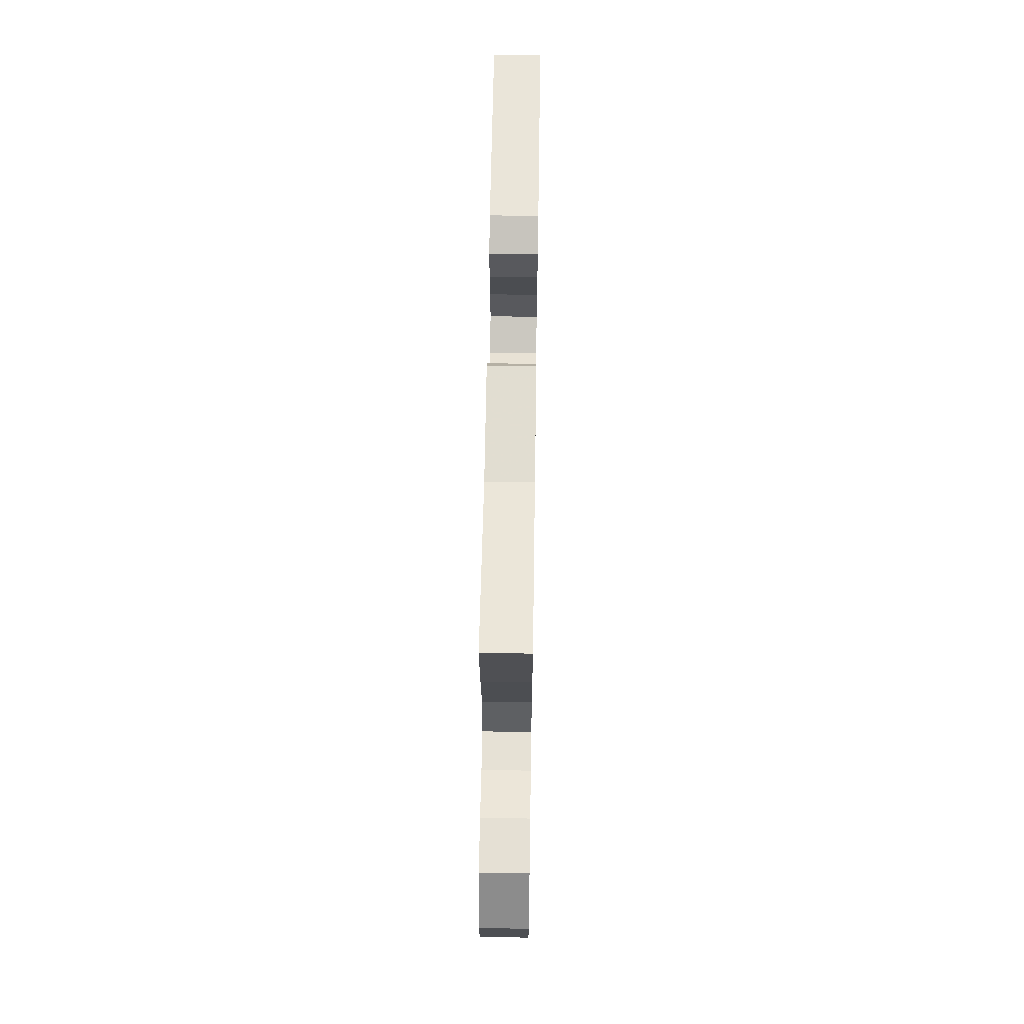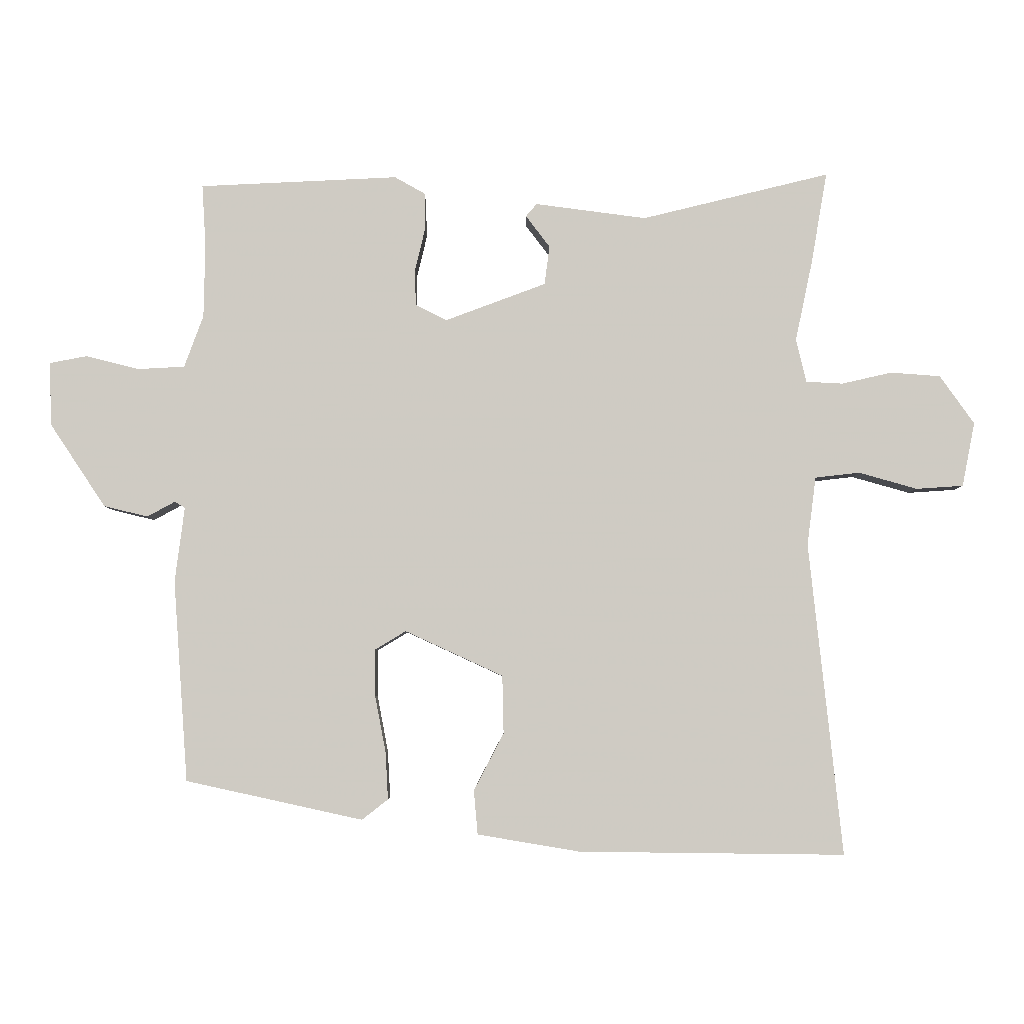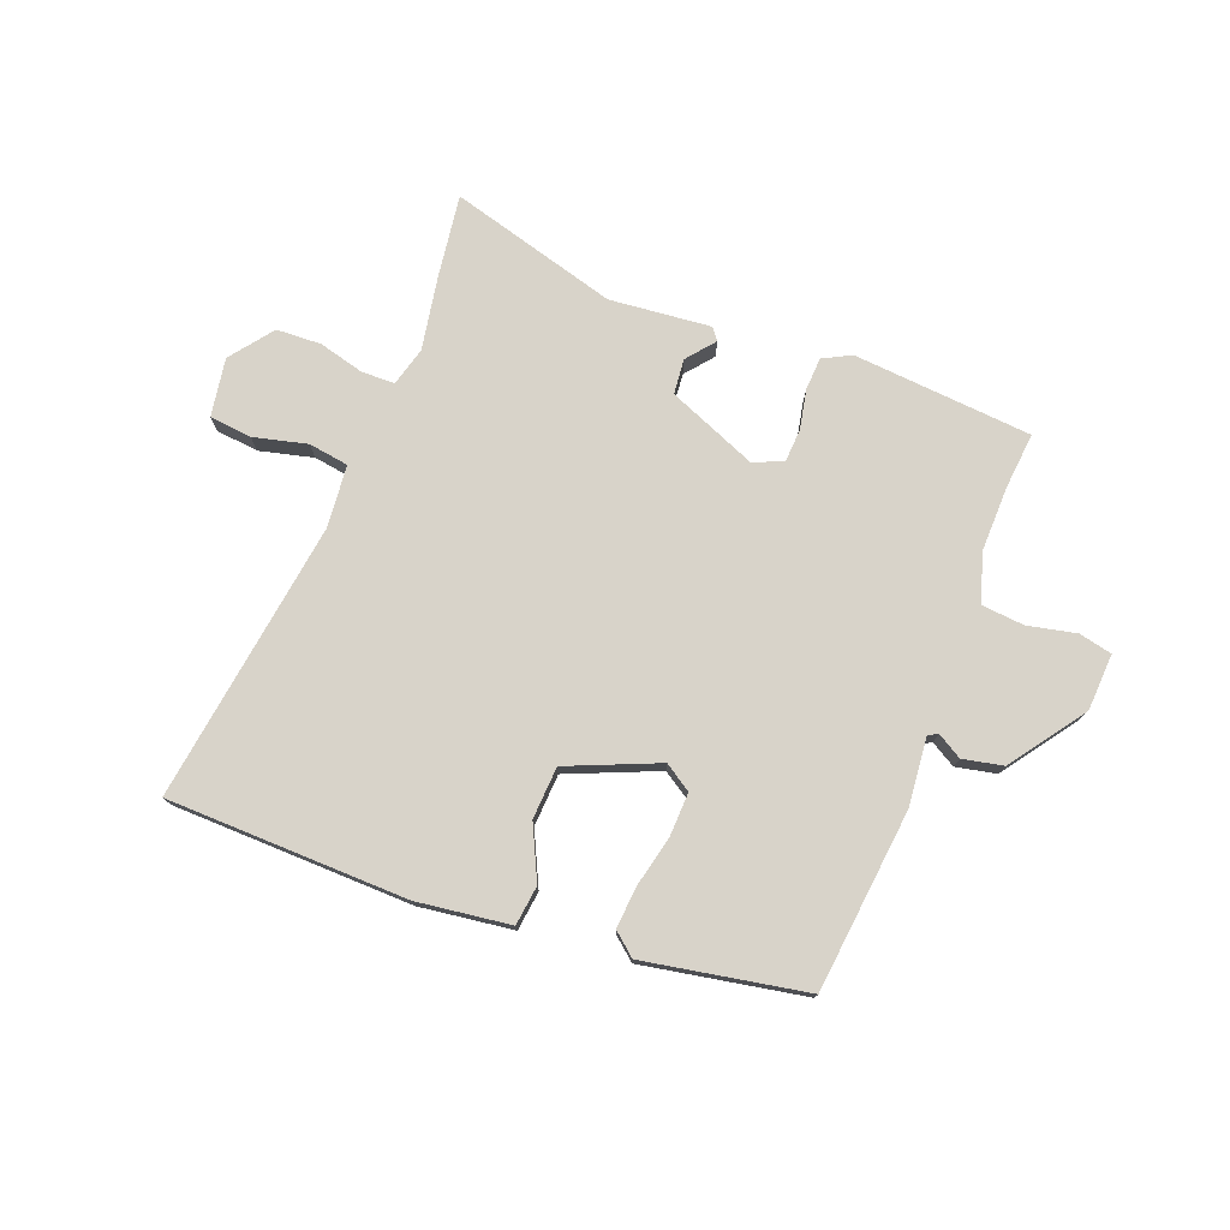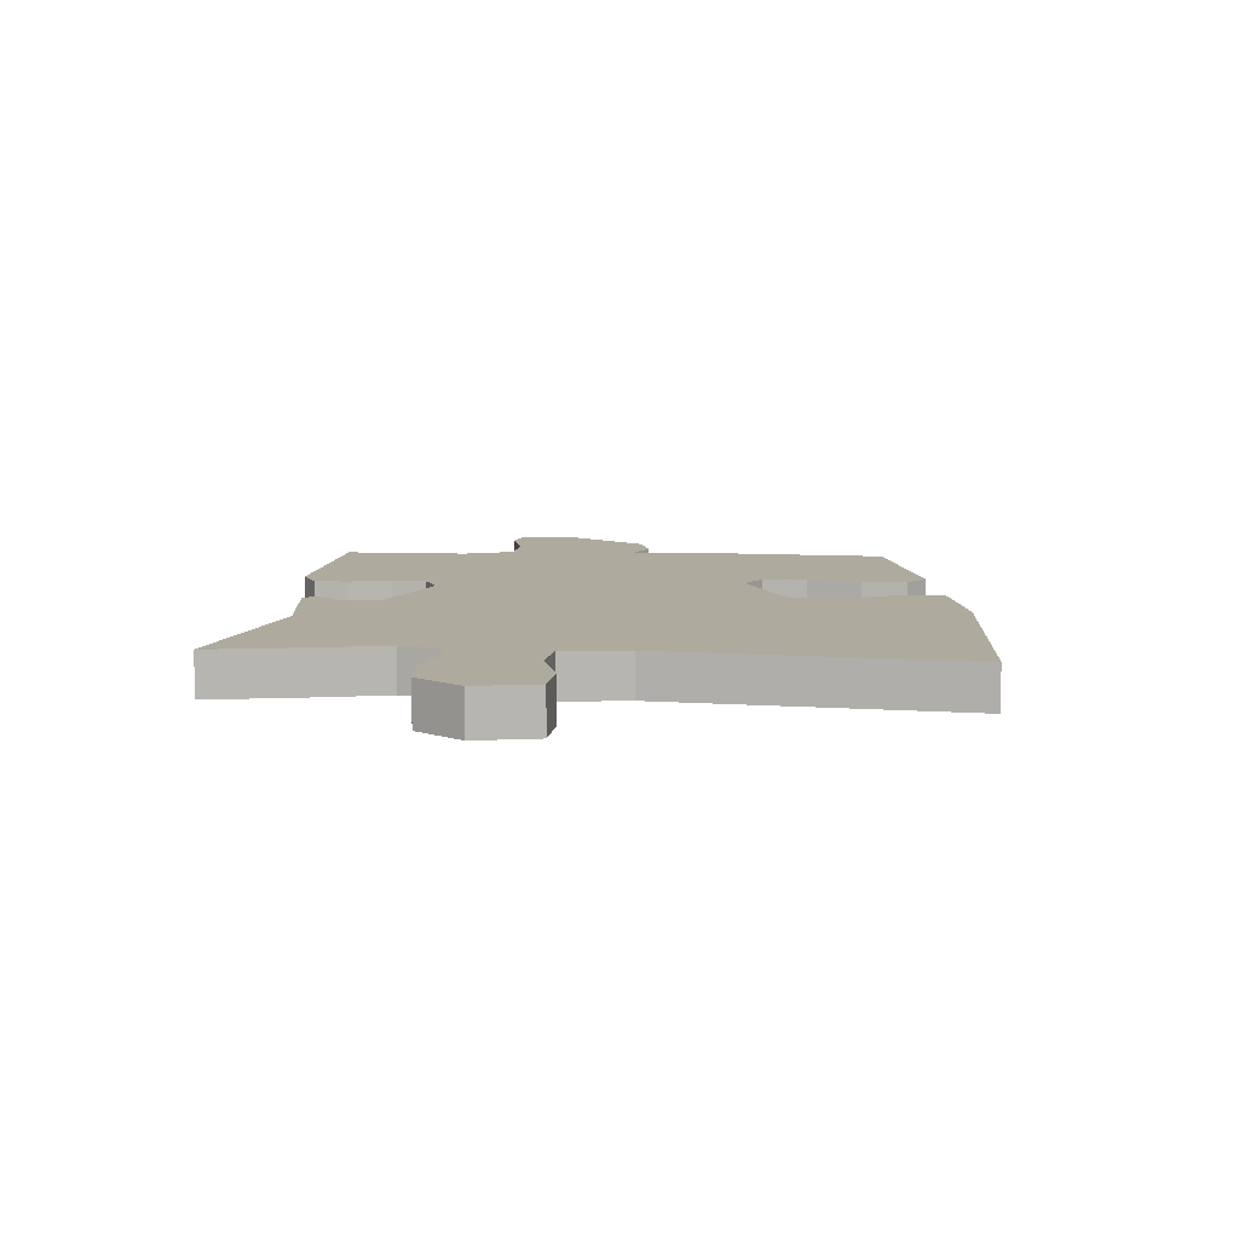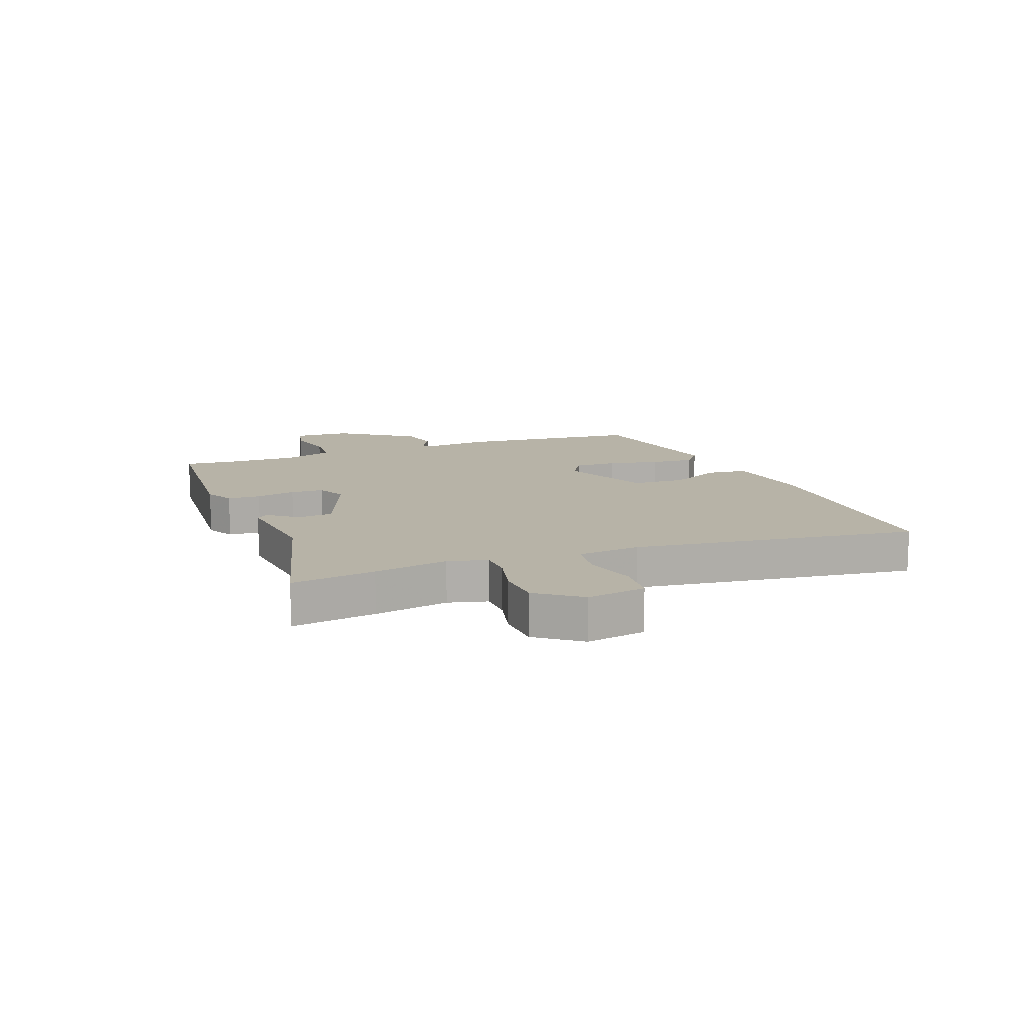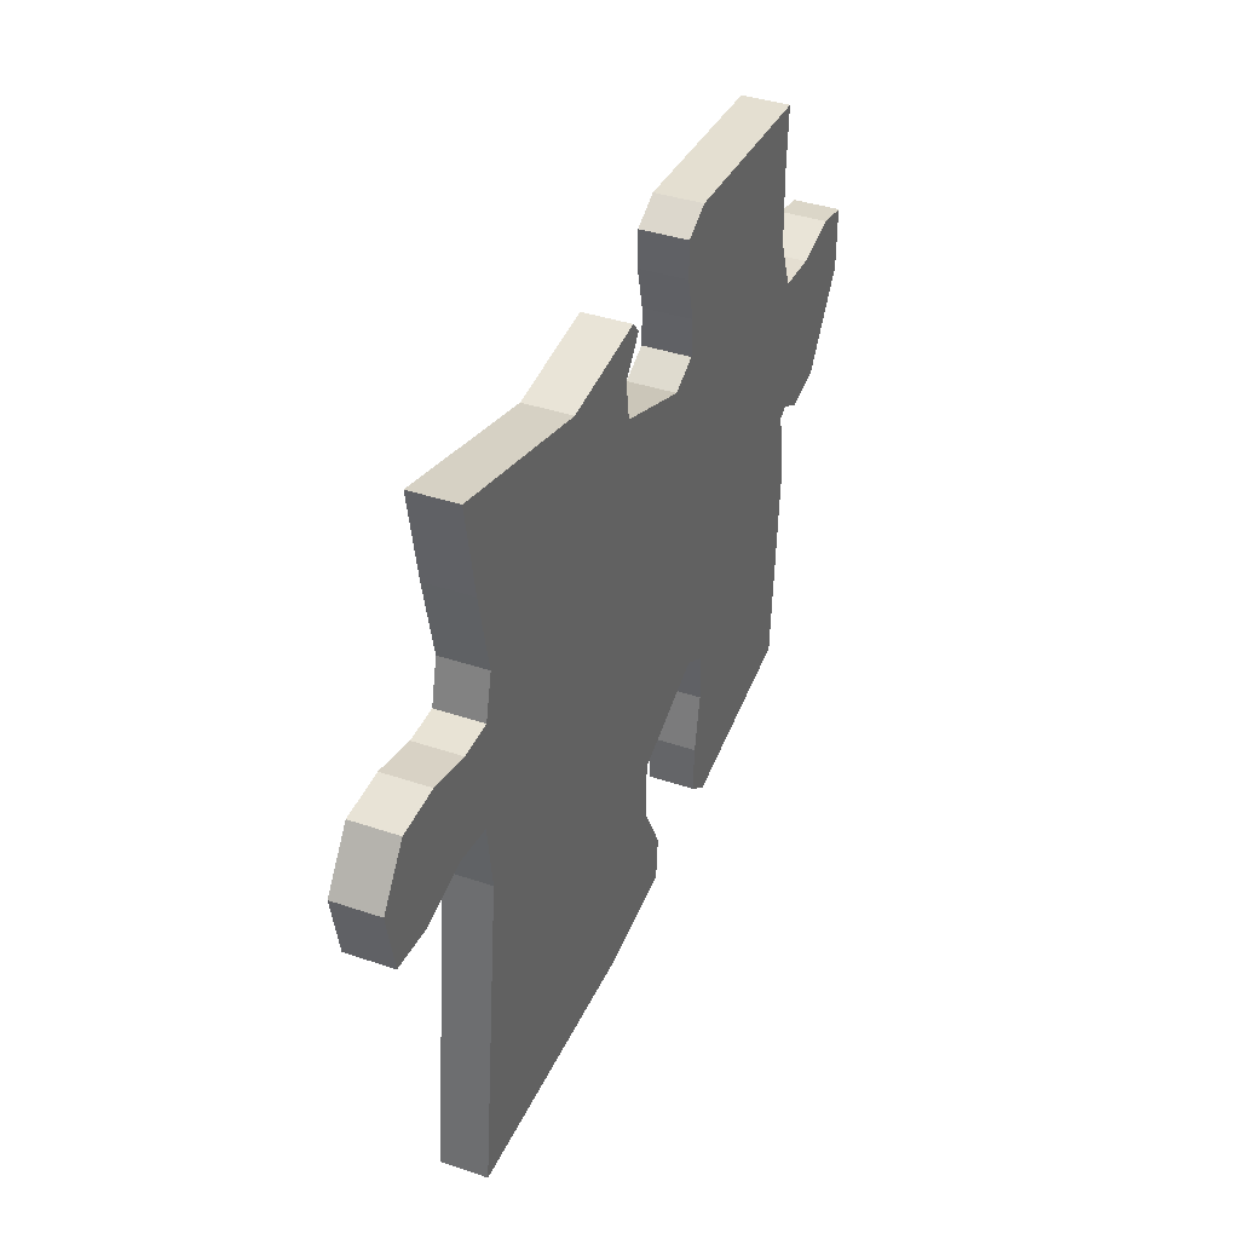
<metadata>
{"format":"obj","ext":"obj","renderer":"f3d","projection":"perspective","resolution":1024,"background":"white","views":[{"elev":61.1,"azim":90.9,"up":"+Z"},{"elev":-4.8,"azim":-0.2,"up":"+Z"},{"elev":75.9,"azim":-157.0,"up":"+Y"},{"elev":9.3,"azim":94.2,"up":"+Y"},{"elev":12.6,"azim":70.5,"up":"+Y"},{"elev":38.9,"azim":113.1,"up":"+Z"}]}
</metadata>
<code>
v 0.509 0.07 0.552
v 0.484 0.07 0.408
v 0.457 0.07 0.281
v 0.473 0.07 0.213
v 0.531 0.07 0.21
v 0.61 0.07 0.228
v 0.688 0.07 0.222
v 0.742 0.07 0.146
v 0.722 0.07 0.045
v 0.648 0.07 0.04
v 0.556 0.07 0.066
v 0.486 0.07 0.058
v 0.472 0.07 -0.05
v 0.524 0.07 -0.541
v 0.106 0.07 -0.536
v -0.055 0.07 -0.509
v -0.061 0.07 -0.44
v -0.014 0.07 -0.35
v -0.016 0.07 -0.259
v -0.17 0.07 -0.188
v -0.218 0.07 -0.217
v -0.218 0.07 -0.291
v -0.201 0.07 -0.38
v -0.197 0.07 -0.454
v -0.238 0.07 -0.486
v -0.516 0.07 -0.425
v -0.539 0.07 -0.109
v -0.524 0.07 0.009
v -0.54 0.07 0.019
v -0.584 0.07 -0.005
v -0.653 0.07 0.012
v -0.741 0.07 0.144
v -0.743 0.07 0.243
v -0.685 0.07 0.254
v -0.602 0.07 0.233
v -0.528 0.07 0.237
v -0.498 0.07 0.319
v -0.496 0.07 0.434
v -0.502 0.07 0.532
v -0.19 0.07 0.547
v -0.142 0.07 0.52
v -0.141 0.07 0.463
v -0.157 0.07 0.395
v -0.156 0.07 0.338
v -0.106 0.07 0.313
v 0.052 0.07 0.372
v 0.06 0.07 0.433
v 0.022 0.07 0.483
v 0.039 0.07 0.503
v 0.214 0.07 0.48
v 0.509 0 0.552
v 0.484 0 0.408
v 0.457 0 0.281
v 0.473 0 0.213
v 0.531 0 0.21
v 0.61 0 0.228
v 0.688 0 0.222
v 0.742 0 0.146
v 0.722 0 0.045
v 0.648 0 0.04
v 0.556 0 0.066
v 0.486 0 0.058
v 0.472 0 -0.05
v 0.524 0 -0.541
v 0.106 0 -0.536
v -0.055 0 -0.509
v -0.061 0 -0.44
v -0.014 0 -0.35
v -0.016 0 -0.259
v -0.17 0 -0.188
v -0.218 0 -0.217
v -0.218 0 -0.291
v -0.201 0 -0.38
v -0.197 0 -0.454
v -0.238 0 -0.486
v -0.516 0 -0.425
v -0.539 0 -0.109
v -0.524 0 0.009
v -0.54 0 0.019
v -0.584 0 -0.005
v -0.653 0 0.012
v -0.741 0 0.144
v -0.743 0 0.243
v -0.685 0 0.254
v -0.602 0 0.233
v -0.528 0 0.237
v -0.498 0 0.319
v -0.496 0 0.434
v -0.502 0 0.532
v -0.19 0 0.547
v -0.142 0 0.52
v -0.141 0 0.463
v -0.157 0 0.395
v -0.156 0 0.338
v -0.106 0 0.313
v 0.052 0 0.372
v 0.06 0 0.433
v 0.022 0 0.483
v 0.039 0 0.503
v 0.214 0 0.48
f 47 48 49 50
f 46 47 50 1
f 40 41 42 43
f 38 39 40 43
f 37 38 43 44
f 36 37 44 45
f 32 33 34 35
f 32 35 36
f 29 30 31 32
f 29 32 36 45
f 25 26 27 28
f 23 24 25 28
f 22 23 28
f 21 22 28
f 20 21 28
f 19 20 28 29
f 15 16 17 18
f 13 14 15 18
f 12 13 18 19
f 8 9 10 11
f 8 11 12
f 5 6 7 8
f 4 5 8 12
f 3 4 12 19
f 46 1 2 3
f 29 45 46
f 3 19 29 46
f 100 99 98 97
f 51 100 97 96
f 93 92 91 90
f 93 90 89 88
f 94 93 88 87
f 95 94 87 86
f 85 84 83 82
f 86 85 82
f 82 81 80 79
f 95 86 82 79
f 78 77 76 75
f 78 75 74 73
f 78 73 72
f 78 72 71
f 78 71 70
f 79 78 70 69
f 68 67 66 65
f 68 65 64 63
f 69 68 63 62
f 61 60 59 58
f 62 61 58
f 58 57 56 55
f 62 58 55 54
f 69 62 54 53
f 53 52 51 96
f 96 95 79
f 96 79 69 53
f 1 51 52 2
f 2 52 53 3
f 3 53 54 4
f 4 54 55 5
f 5 55 56 6
f 6 56 57 7
f 7 57 58 8
f 8 58 59 9
f 9 59 60 10
f 10 60 61 11
f 11 61 62 12
f 12 62 63 13
f 13 63 64 14
f 14 64 65 15
f 15 65 66 16
f 16 66 67 17
f 17 67 68 18
f 18 68 69 19
f 19 69 70 20
f 20 70 71 21
f 21 71 72 22
f 22 72 73 23
f 23 73 74 24
f 24 74 75 25
f 25 75 76 26
f 26 76 77 27
f 27 77 78 28
f 28 78 79 29
f 29 79 80 30
f 30 80 81 31
f 31 81 82 32
f 32 82 83 33
f 33 83 84 34
f 34 84 85 35
f 35 85 86 36
f 36 86 87 37
f 37 87 88 38
f 38 88 89 39
f 39 89 90 40
f 40 90 91 41
f 41 91 92 42
f 42 92 93 43
f 43 93 94 44
f 44 94 95 45
f 45 95 96 46
f 46 96 97 47
f 47 97 98 48
f 48 98 99 49
f 49 99 100 50
f 50 100 51 1

</code>
